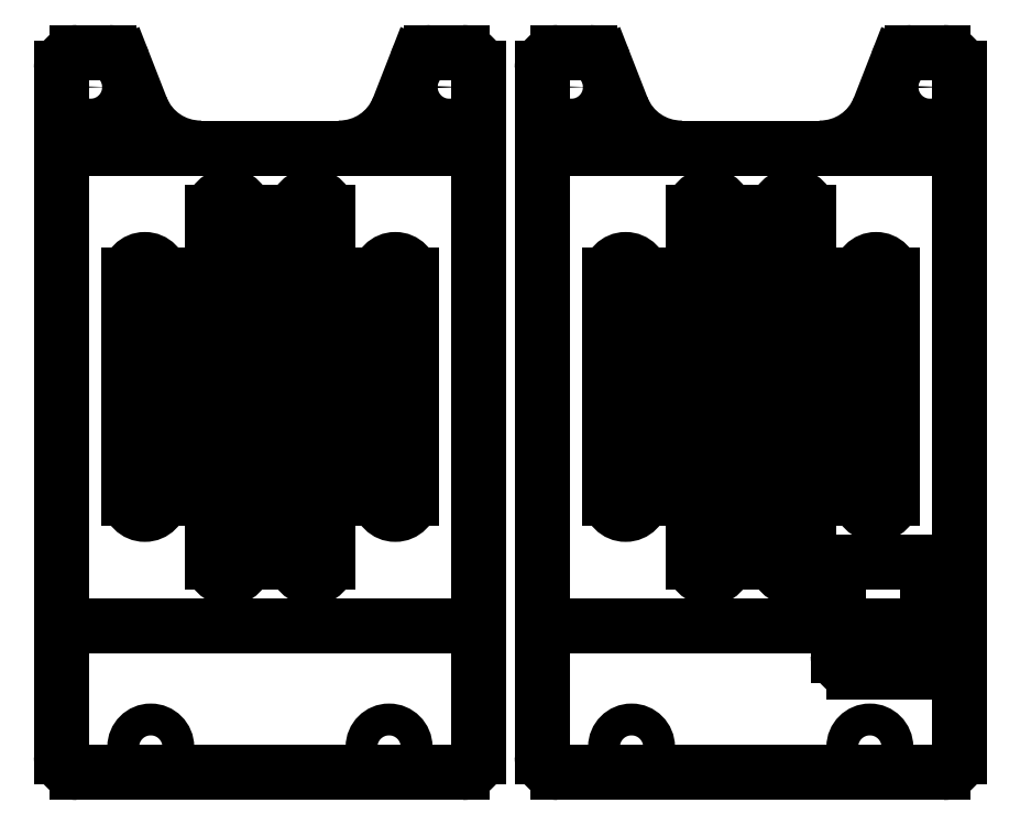
<metadata>
{"format":"dxf","ext":"dxf","renderer":"ezdxf+matplotlib","layout":"modelspace","background":"white","min_lineweight":24,"dpi":150}
</metadata>
<code>
0
SECTION
2
ENTITIES
0
LINE
8
bend
10
0.125
20
1.276
30
0
11
3.397
21
1.276
31
0
0
LINE
8
bend
10
0.125
20
5.026
30
0
11
3.398
21
5.026
31
0
0
ARC
8
cutouts
10
0.78
20
4.026
30
0
40
0.125
50
0
51
180
0
LINE
8
cutouts
10
0.655
20
4.026
30
0
11
0.655
21
2.276
31
0
0
LINE
8
cutouts
10
0.905
20
4.026
30
0
11
0.905
21
2.276
31
0
0
ARC
8
cutouts
10
0.78
20
2.276
30
0
40
0.125
50
180
51
0
0
ARC
8
cutouts
10
1.435
20
4.526
30
0
40
0.125
50
0
51
180
0
LINE
8
cutouts
10
1.31
20
4.526
30
0
11
1.31
21
1.776
31
0
0
LINE
8
cutouts
10
1.56
20
4.526
30
0
11
1.56
21
1.776
31
0
0
ARC
8
cutouts
10
1.435
20
1.776
30
0
40
0.125
50
180
51
0
0
ARC
8
cutouts
10
2.09
20
4.526
30
0
40
0.125
50
0
51
180
0
LINE
8
cutouts
10
2.215
20
4.526
30
0
11
2.215
21
1.776
31
0
0
LINE
8
cutouts
10
1.965
20
4.526
30
0
11
1.965
21
1.776
31
0
0
ARC
8
cutouts
10
2.09
20
1.776
30
0
40
0.125
50
180
51
0
0
ARC
8
cutouts
10
2.745
20
4.026
30
0
40
0.125
50
0
51
180
0
LINE
8
cutouts
10
2.87
20
4.026
30
0
11
2.87
21
2.276
31
0
0
ARC
8
cutouts
10
2.745
20
2.276
30
0
40
0.125
50
180
51
0
0
LINE
8
cutouts
10
2.62
20
4.026
30
0
11
2.62
21
2.276
31
0
0
CIRCLE
8
holes
10
0.3535
20
5.505
30
0
40
0.125
0
CIRCLE
8
holes
10
3.169
20
5.505
30
0
40
0.125
0
LINE
8
outline
10
3.026
20
5.776
30
0
11
3.272
21
5.776
31
0
0
ARC
8
outline
10
3.272
20
5.651
30
0
40
0.125
50
0
51
90
0
ARC
8
outline
10
3.026
20
5.651
30
0
40
0.125
50
90
51
158.7
0
LINE
8
outline
10
2.306
20
5.026
30
0
11
1.216
21
5.026
31
0
0
ARC
8
outline
10
2.306
20
5.526
30
0
40
0.5
50
270
51
338.7
0
LINE
8
outline
10
2.909
20
5.697
30
0
11
2.772
21
5.344
31
0
0
ARC
8
outline
10
1.216
20
5.526
30
0
40
0.5
50
201.3
51
270
0
LINE
8
outline
10
0.6131
20
5.697
30
0
11
0.7507
21
5.344
31
0
0
ARC
8
outline
10
0.4966
20
5.651
30
0
40
0.125
50
21.34
51
90
0
LINE
8
outline
10
0.25
20
5.776
30
0
11
0.4966
21
5.776
31
0
0
ARC
8
outline
10
0.25
20
5.651
30
0
40
0.125
50
90
51
180
0
ARC
8
outline
10
3.272
20
0.25
30
0
40
0.125
50
270
51
0
0
ARC
8
outline
10
0.25
20
0.25
30
0
40
0.125
50
180
51
270
0
LINE
8
outline
10
3.397
20
0.25
30
0
11
3.397
21
5.651
31
0
0
LINE
8
bend
10
3.897
20
1.276
30
0
11
7.17
21
1.276
31
0
0
LINE
8
bend
10
3.898
20
5.026
30
0
11
7.17
21
5.026
31
0
0
ARC
8
cutouts
10
4.552
20
4.026
30
0
40
0.125
50
0
51
180
0
LINE
8
cutouts
10
4.427
20
4.026
30
0
11
4.427
21
2.276
31
0
0
LINE
8
cutouts
10
4.677
20
4.026
30
0
11
4.677
21
2.276
31
0
0
ARC
8
cutouts
10
4.552
20
2.276
30
0
40
0.125
50
180
51
0
0
ARC
8
cutouts
10
5.208
20
4.526
30
0
40
0.125
50
0
51
180
0
LINE
8
cutouts
10
5.083
20
4.526
30
0
11
5.083
21
1.776
31
0
0
LINE
8
cutouts
10
5.333
20
4.526
30
0
11
5.333
21
1.776
31
0
0
ARC
8
cutouts
10
5.208
20
1.776
30
0
40
0.125
50
180
51
0
0
ARC
8
cutouts
10
5.862
20
4.526
30
0
40
0.125
50
0
51
180
0
LINE
8
cutouts
10
5.987
20
4.526
30
0
11
5.987
21
1.776
31
0
0
LINE
8
cutouts
10
5.737
20
4.526
30
0
11
5.737
21
1.776
31
0
0
ARC
8
cutouts
10
5.862
20
1.776
30
0
40
0.125
50
180
51
0
0
ARC
8
cutouts
10
6.517
20
4.026
30
0
40
0.125
50
0
51
180
0
LINE
8
cutouts
10
6.642
20
4.026
30
0
11
6.642
21
2.276
31
0
0
ARC
8
cutouts
10
6.517
20
2.276
30
0
40
0.125
50
180
51
0
0
LINE
8
cutouts
10
6.392
20
4.026
30
0
11
6.392
21
2.276
31
0
0
CIRCLE
8
holes
10
4.126
20
5.505
30
0
40
0.125
0
CIRCLE
8
holes
10
6.942
20
5.505
30
0
40
0.125
0
LINE
8
outline
10
6.798
20
5.776
30
0
11
7.045
21
5.776
31
0
0
ARC
8
outline
10
7.045
20
5.651
30
0
40
0.125
50
0
51
90
0
ARC
8
outline
10
6.798
20
5.651
30
0
40
0.125
50
90
51
158.7
0
LINE
8
outline
10
6.079
20
5.026
30
0
11
4.989
21
5.026
31
0
0
ARC
8
outline
10
6.079
20
5.526
30
0
40
0.5
50
270
51
338.7
0
LINE
8
outline
10
6.682
20
5.697
30
0
11
6.544
21
5.344
31
0
0
ARC
8
outline
10
4.989
20
5.526
30
0
40
0.5
50
201.3
51
270
0
LINE
8
outline
10
4.386
20
5.697
30
0
11
4.523
21
5.344
31
0
0
ARC
8
outline
10
4.269
20
5.651
30
0
40
0.125
50
21.34
51
90
0
LINE
8
outline
10
4.022
20
5.776
30
0
11
4.269
21
5.776
31
0
0
ARC
8
outline
10
4.022
20
5.651
30
0
40
0.125
50
90
51
180
0
ARC
8
outline
10
7.045
20
0.25
30
0
40
0.125
50
270
51
0
0
ARC
8
outline
10
4.022
20
0.25
30
0
40
0.125
50
180
51
270
0
LINE
8
outline
10
4.022
20
0.125
30
0
11
7.045
21
0.125
31
0
0
LINE
8
outline
10
3.897
20
0.25
30
0
11
3.898
21
5.651
31
0
0
LINE
8
outline
10
7.17
20
0.25
30
0
11
7.17
21
5.651
31
0
0
LINE
8
bend
10
6.92
20
5.026
30
0
11
6.92
21
5.026
31
0
0
LINE
8
cutouts
10
6.795
20
1.776
30
0
11
6.345
21
1.776
31
0
0
LINE
8
cutouts
10
6.92
20
1.276
30
0
11
6.92
21
1.651
31
0
0
LINE
8
cutouts
10
6.22
20
1.651
30
0
11
6.22
21
1.041
31
0
0
LINE
8
cutouts
10
6.92
20
1.276
30
0
11
6.92
21
1.041
31
0
0
LINE
8
cutouts
10
6.795
20
0.9163
30
0
11
6.345
21
0.9163
31
0
0
LINE
8
outline
10
0.25
20
0.125
30
0
11
3.272
21
0.125
31
0
0
LINE
8
outline
10
0.125
20
0.25
30
0
11
0.125
21
5.651
31
0
0
ARC
8
cutouts
10
6.345
20
1.651
30
0
40
0.125
50
90
51
180
0
ARC
8
cutouts
10
6.795
20
1.651
30
0
40
0.125
50
0
51
90
0
ARC
8
cutouts
10
6.345
20
1.041
30
0
40
0.125
50
180
51
270
0
ARC
8
cutouts
10
6.795
20
1.041
30
0
40
0.125
50
270
51
0
0
CIRCLE
8
holes
10
0.8263
20
0.325
30
0
40
0.125
0
CIRCLE
8
holes
10
2.696
20
0.325
30
0
40
0.125
0
CIRCLE
8
holes
10
4.599
20
0.325
30
0
40
0.125
0
CIRCLE
8
holes
10
6.469
20
0.325
30
0
40
0.125
0
DIMENSION
8
outline
10
1.761
20
0.125
30
0
11
1.686
21
0.7006
31
0
70
1
71
5
72
0
41
1
42
0
1

3
Standard
13
1.761
23
1.276
33
0
14
1.761
24
0.125
34
0
0
DIMENSION
8
outline
10
3.129
20
0.125
30
0
11
3.2
21
2.951
31
0
70
1
71
5
72
0
41
1
42
0
1

3
Standard
13
3.149
23
5.776
33
0
14
3.157
24
0.125
34
0
0
DIMENSION
8
outline
10
3.398
20
5.697
30
0
11
1.761
21
5.772
31
0
70
0
71
5
72
1
41
1
42
0
1

3
Standard
13
0.125
23
5.026
33
0
14
3.398
24
5.026
34
0
50
0
0
ENDSEC
0
EOF

</code>
